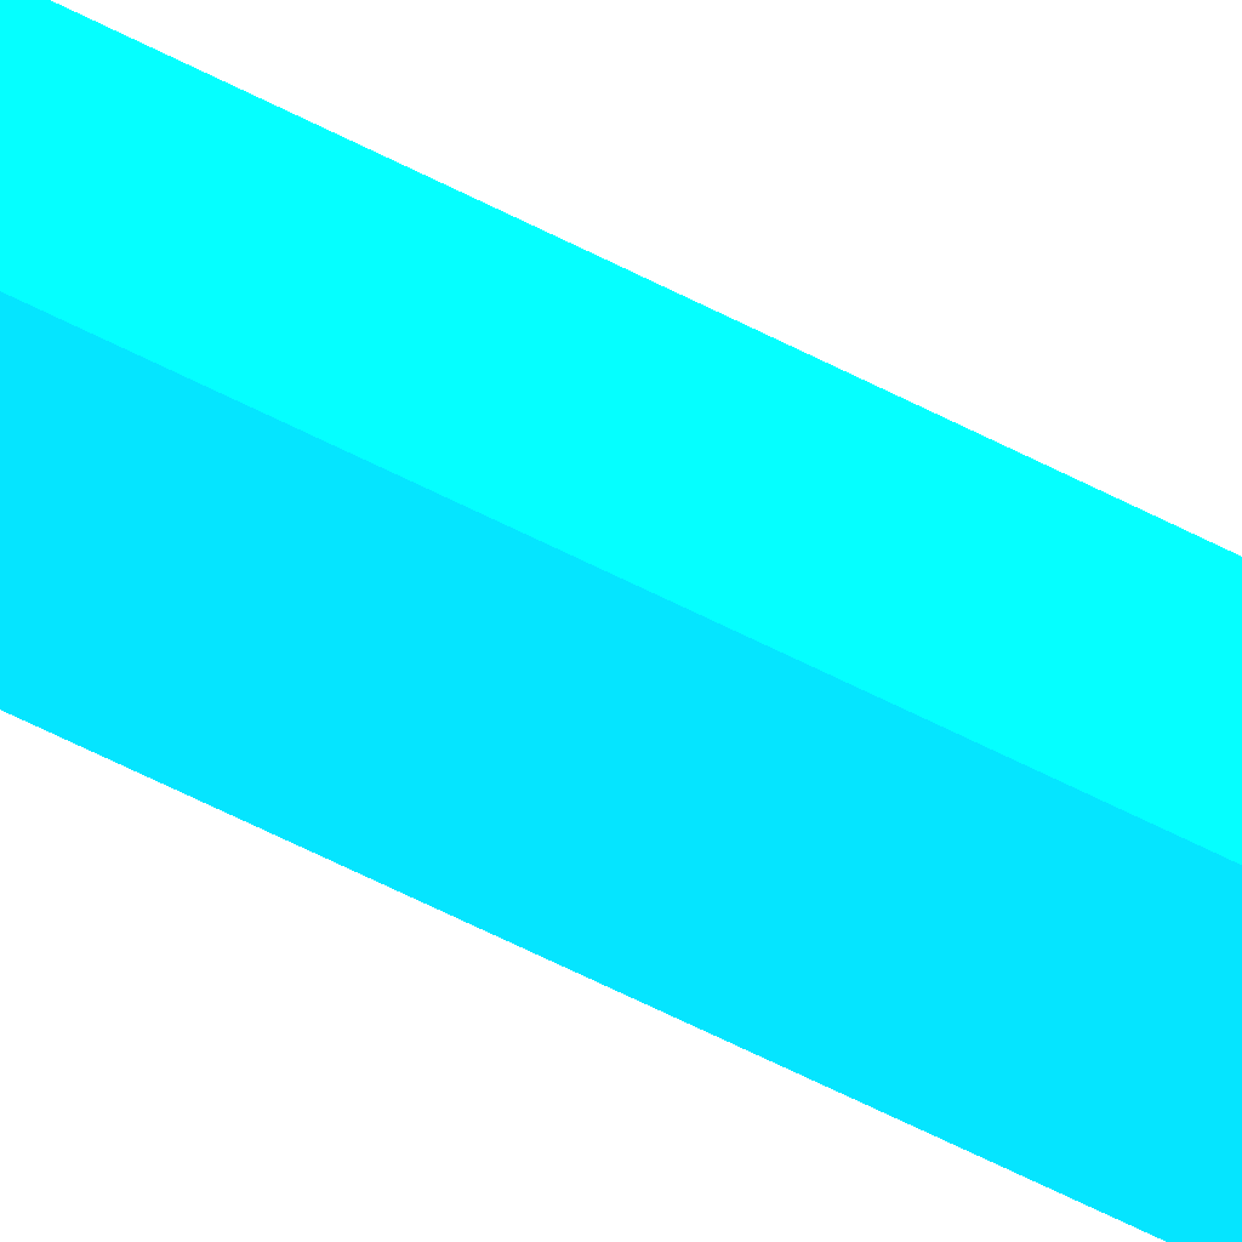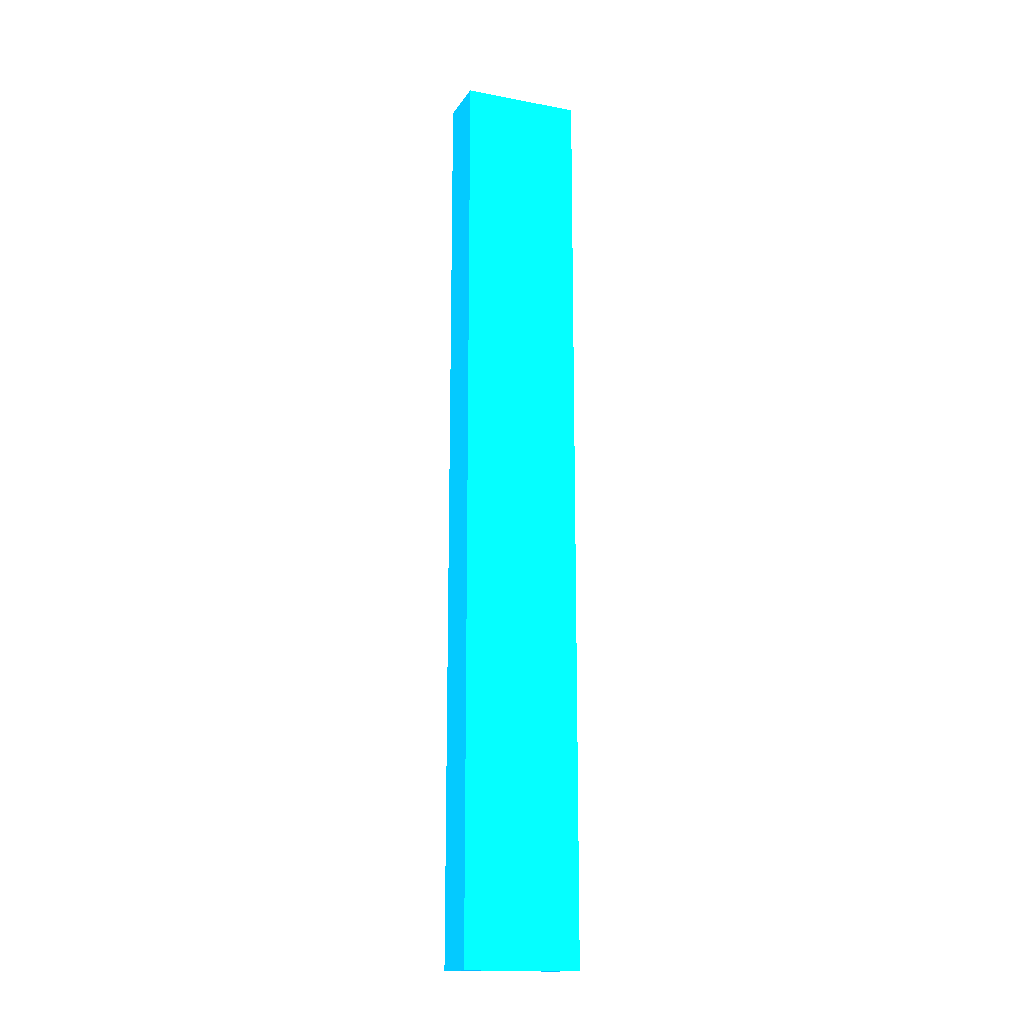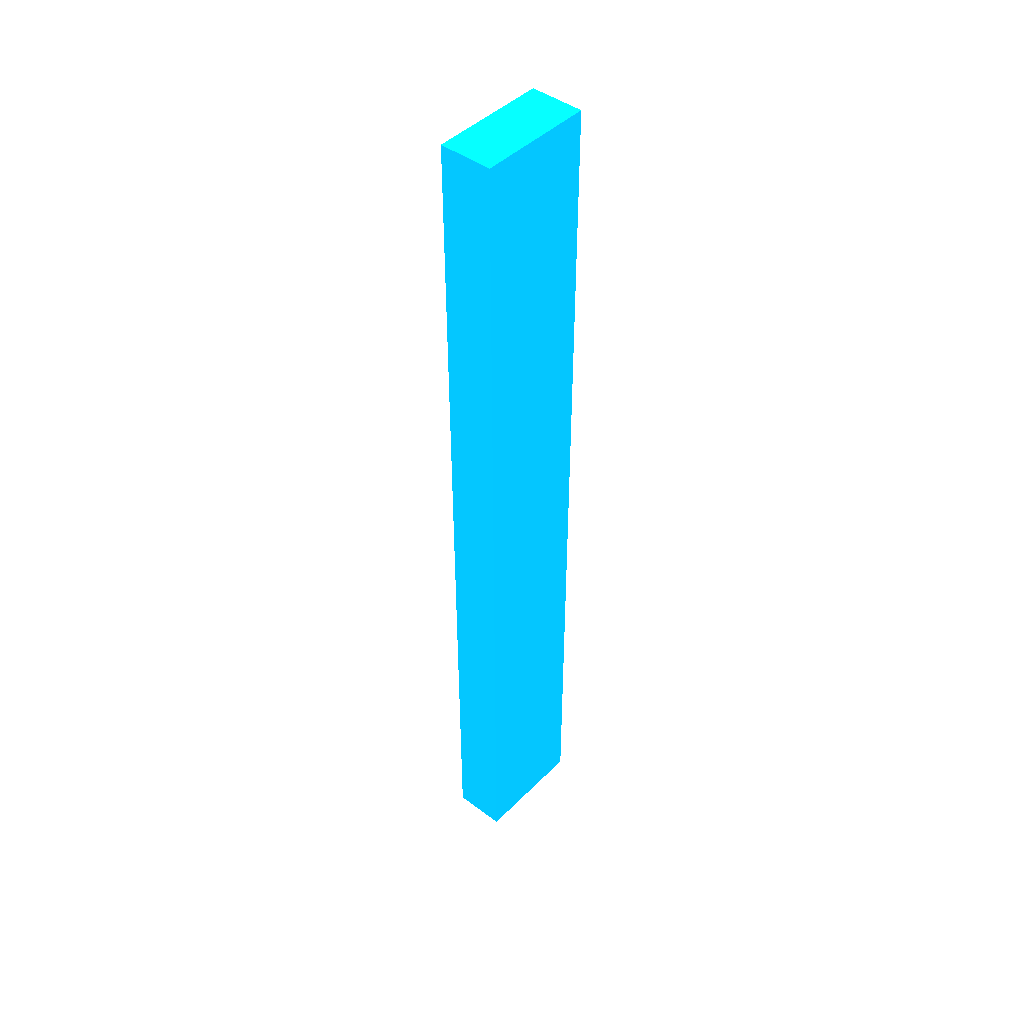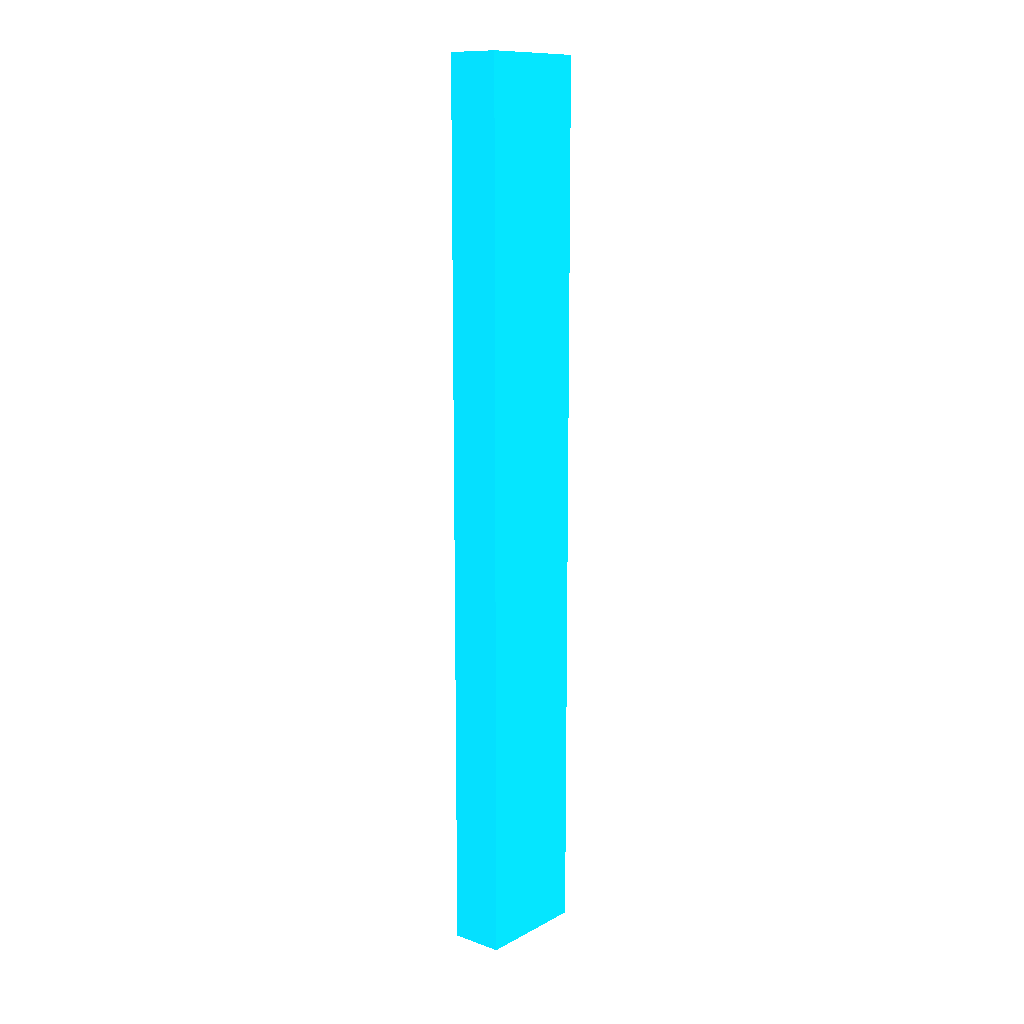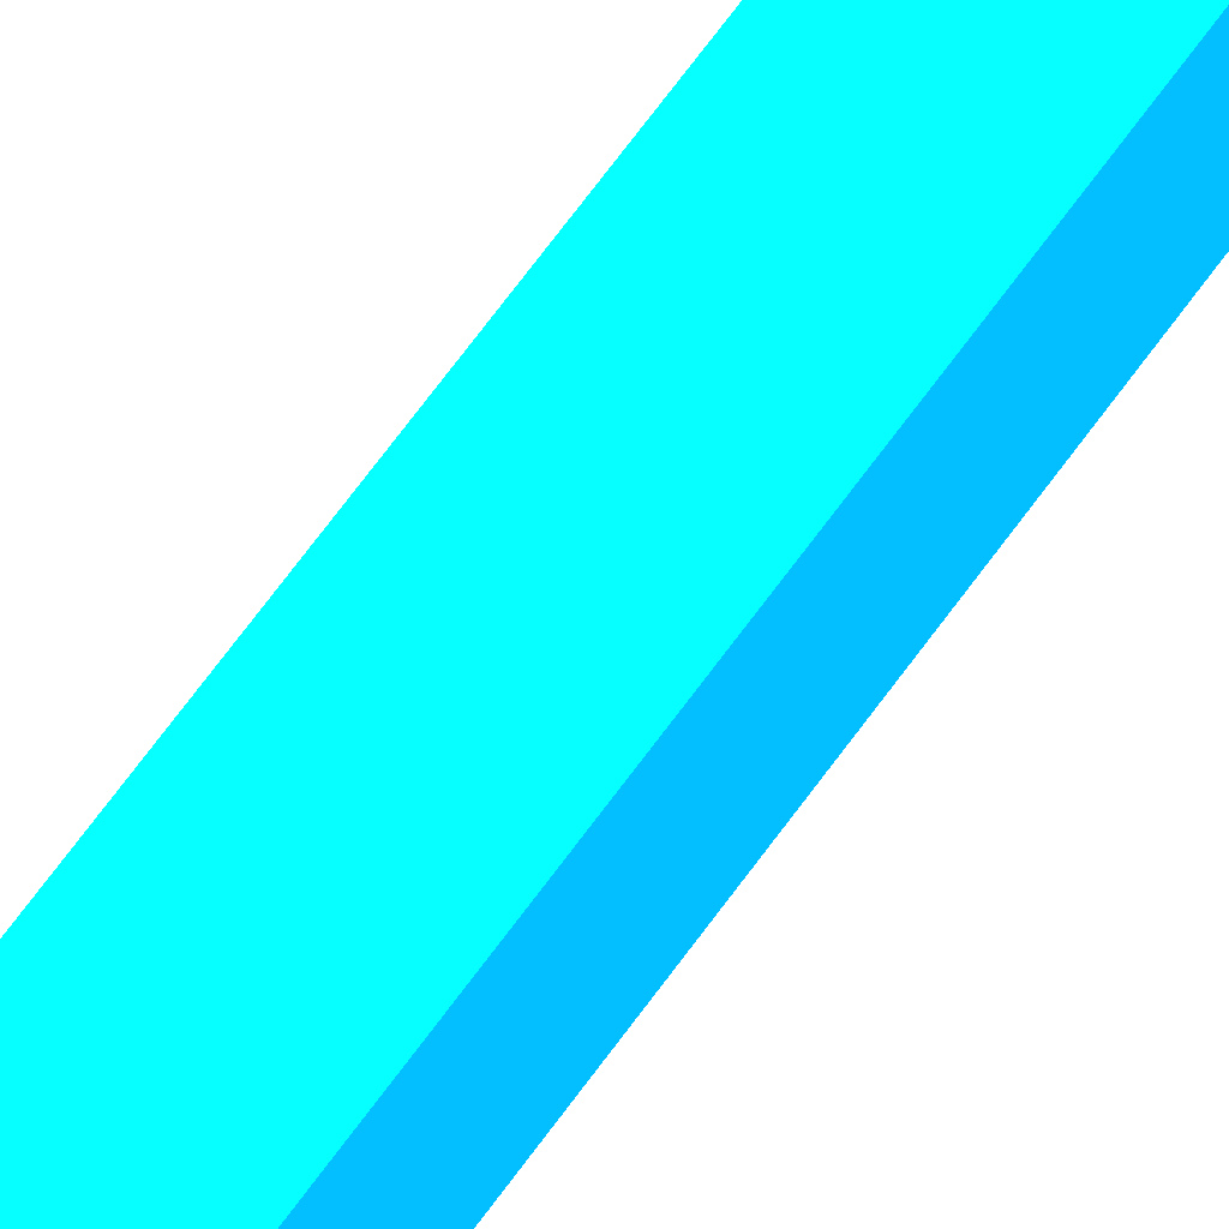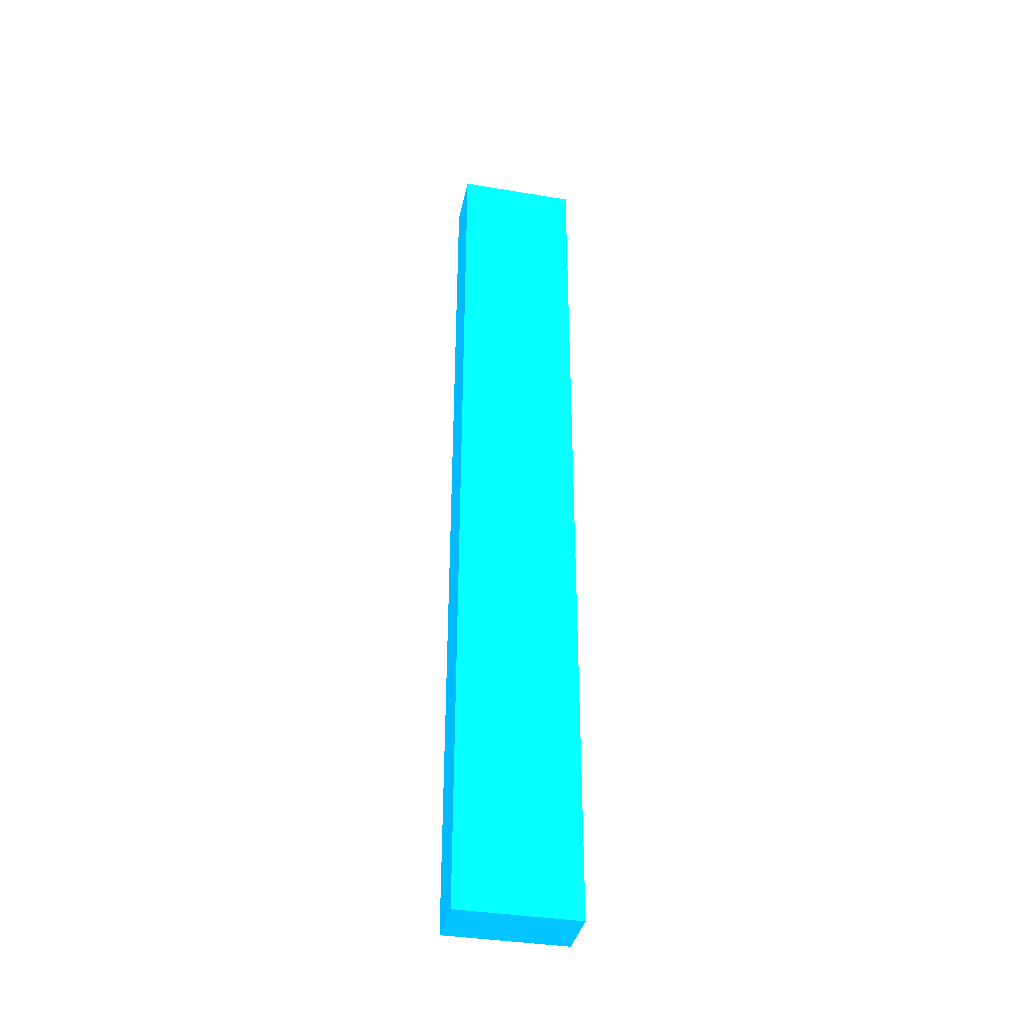
<metadata>
{"format":"obj","ext":"obj","renderer":"f3d","projection":"perspective","resolution":1024,"background":"white","views":[{"elev":-67.8,"azim":-116.5,"up":"+Y"},{"elev":-15.5,"azim":68.2,"up":"+Z"},{"elev":44.7,"azim":-138.9,"up":"+Z"},{"elev":12.1,"azim":-140.6,"up":"+Z"},{"elev":71.4,"azim":36.5,"up":"+Y"},{"elev":-37.7,"azim":78.0,"up":"+Z"}]}
</metadata>
<code>
v 0.356 -3.893 -13.5 0.01176 0.5647 0.9882
v 0.356 -2.919 -13.5 0.01176 0.5647 0.9882
v 0.8023 -3.893 -13.5 0.01176 0.5647 0.9882
v 0.356 -3.893 -5.974 0.01176 0.5647 0.9882
v 0.8023 -2.919 -13.5 0.01176 0.5647 0.9882
v 0.356 -2.919 -5.974 0.01176 0.5647 0.9882
v 0.8023 -3.893 -5.974 0.01176 0.5647 0.9882
v 0.8023 -2.919 -5.974 0.01176 0.5647 0.9882
f 1 2 5
f 1 5 3
f 1 3 7
f 1 7 4
f 1 4 6
f 1 6 2
f 2 6 8
f 2 8 5
f 3 5 8
f 3 8 7
f 4 7 8
f 4 8 6

</code>
